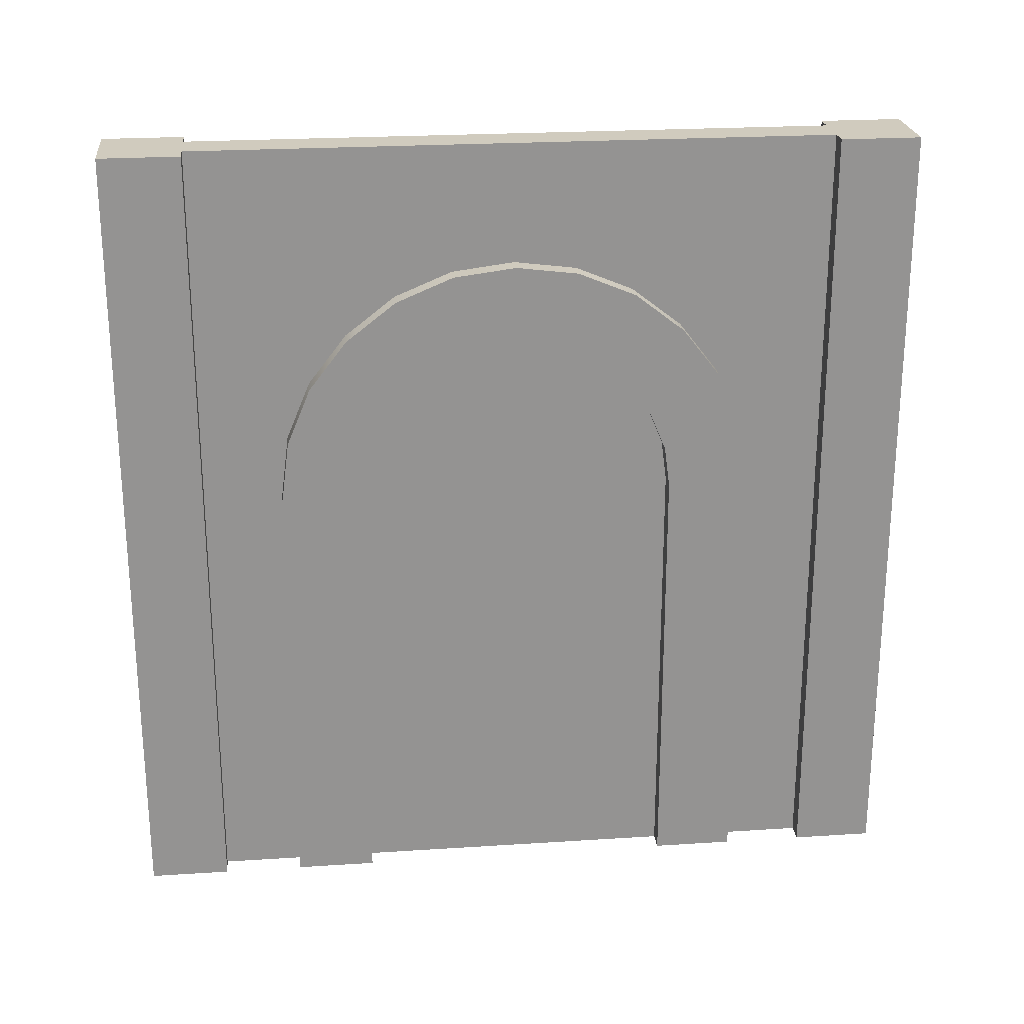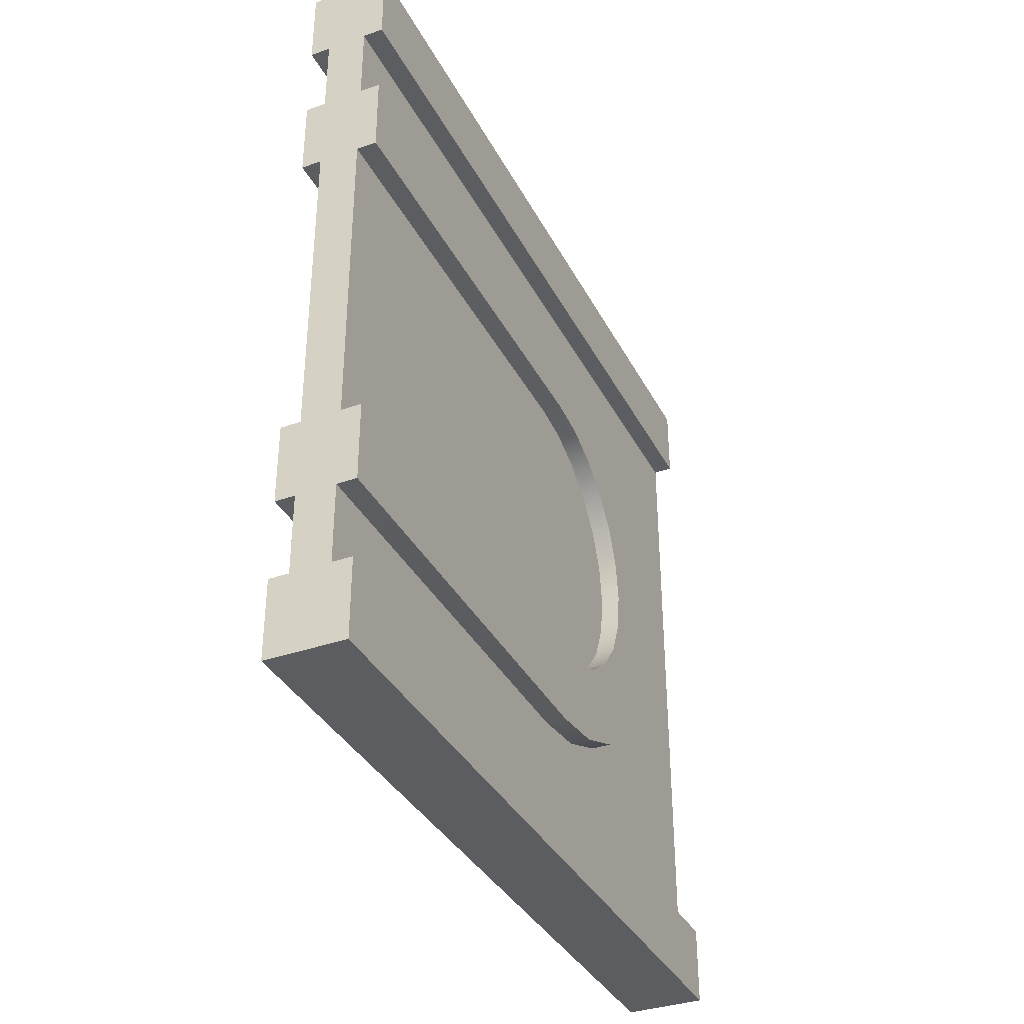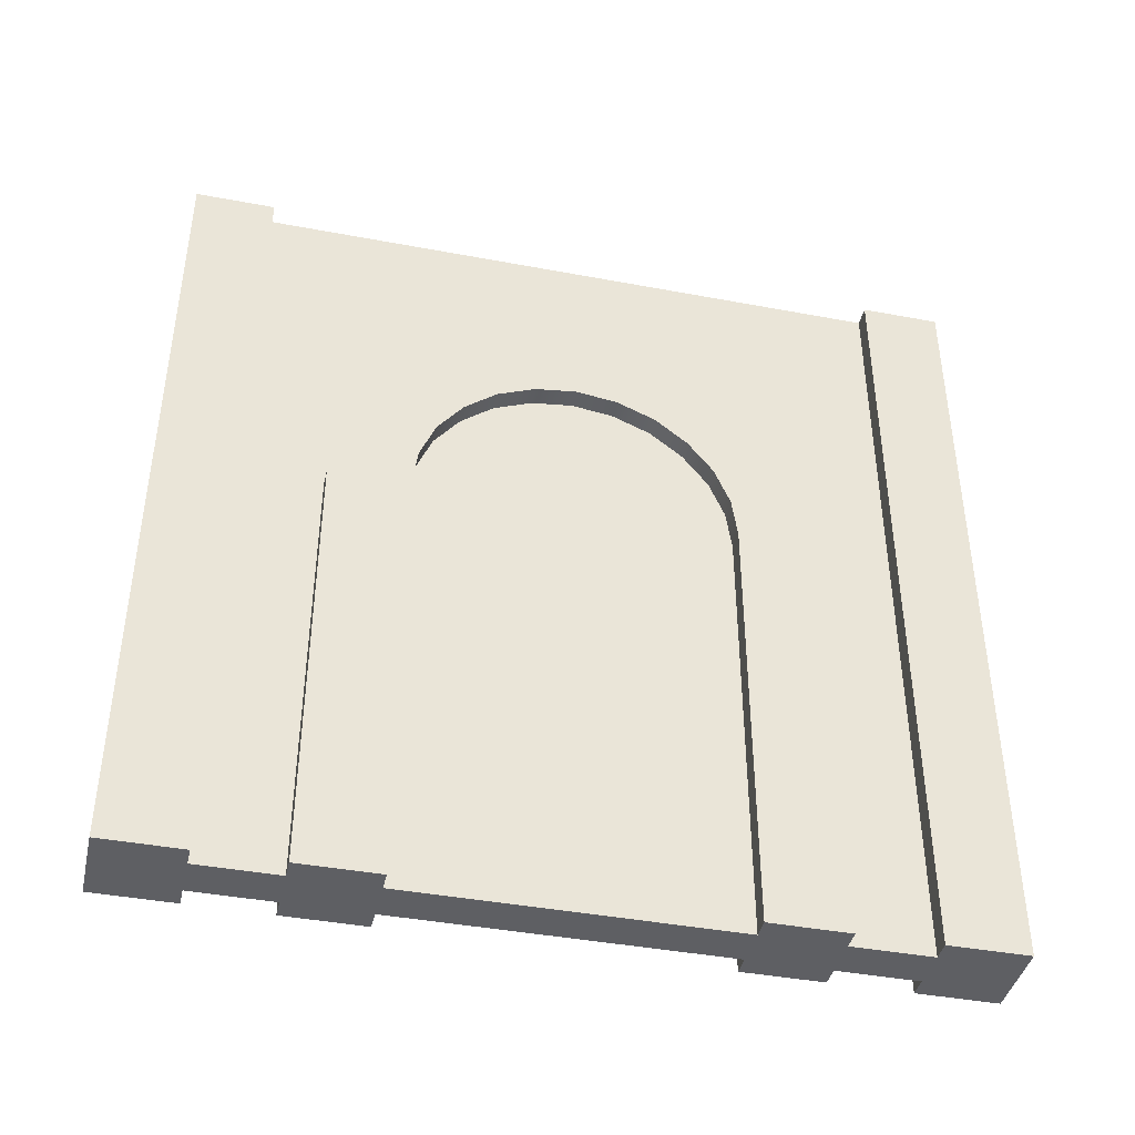
<metadata>
{"format":"obj","ext":"obj","renderer":"f3d","projection":"perspective","resolution":1024,"background":"white","views":[{"elev":23.6,"azim":-96.2,"up":"+Y"},{"elev":-35.9,"azim":24.6,"up":"+Z"},{"elev":-41.5,"azim":77.2,"up":"+Y"}]}
</metadata>
<code>
g door
v 0.425 0.271 0
v 0.425 0.1 -0.1
v 0.425 0.441 -0.1
v 0.425 0.441 0.1
v 0.425 0.1 0.1
v 0.475 0.271 0
v 0.475 0.441 -0.1
v 0.475 0.1 -0.1
v 0.475 0.441 0.1
v 0.475 0.1 0.1
v 0.425 0.602 0.193
v 0.425 0.55 0.2
v 0.425 0 0.2
v 0.425 0.65 0.173
v 0.425 0.547 0.149
v 0.425 0.051 0.149
v 0.425 0.589 0.144
v 0.425 0.051 -0.149
v 0.425 0.691 0.141
v 0.425 0.624 0.129
v 0.425 0.655 0.105
v 0.425 0.723 0.1
v 0.425 0.679 0.074
v 0.425 0.743 0.052
v 0.425 0.694 0.039
v 0.425 0 -0.2
v 0.425 0.75 0
v 0.425 0.699 0
v 0.425 0.694 -0.039
v 0.425 0.743 -0.052
v 0.425 0.679 -0.074
v 0.425 0.55 -0.2
v 0.425 0.602 -0.193
v 0.425 0.65 -0.173
v 0.425 0.547 -0.149
v 0.425 0.723 -0.1
v 0.425 0.655 -0.105
v 0.425 0.624 -0.129
v 0.425 0.691 -0.141
v 0.425 0.589 -0.144
v 0.425 0 0.2
v 0.475 0 0.2
v 0.475 0 -0.2
v 0.425 0 -0.2
v 0.475 0.55 0.2
v 0.475 0 0.2
v 0.425 0 0.2
v 0.425 0.55 0.2
v 0.475 0.602 0.193
v 0.475 0.55 0.2
v 0.425 0.55 0.2
v 0.425 0.602 0.193
v 0.475 0.65 0.173
v 0.475 0.602 0.193
v 0.425 0.602 0.193
v 0.425 0.65 0.173
v 0.475 0.691 0.141
v 0.475 0.65 0.173
v 0.425 0.65 0.173
v 0.425 0.691 0.141
v 0.425 0.723 0.1
v 0.475 0.723 0.1
v 0.475 0.691 0.141
v 0.425 0.691 0.141
v 0.425 0.743 0.052
v 0.475 0.743 0.052
v 0.475 0.723 0.1
v 0.425 0.723 0.1
v 0.425 0.75 0
v 0.475 0.75 0
v 0.475 0.743 0.052
v 0.425 0.743 0.052
v 0.425 0.743 -0.052
v 0.475 0.743 -0.052
v 0.475 0.75 0
v 0.425 0.75 0
v 0.425 0.723 -0.1
v 0.475 0.723 -0.1
v 0.475 0.743 -0.052
v 0.425 0.743 -0.052
v 0.425 0.691 -0.141
v 0.475 0.691 -0.141
v 0.475 0.723 -0.1
v 0.425 0.723 -0.1
v 0.425 0.691 -0.141
v 0.425 0.65 -0.173
v 0.475 0.65 -0.173
v 0.475 0.691 -0.141
v 0.425 0.65 -0.173
v 0.425 0.602 -0.193
v 0.475 0.602 -0.193
v 0.475 0.65 -0.173
v 0.425 0.602 -0.193
v 0.425 0.55 -0.2
v 0.475 0.55 -0.2
v 0.475 0.602 -0.193
v 0.425 0.55 -0.2
v 0.425 0 -0.2
v 0.475 0 -0.2
v 0.475 0.55 -0.2
v 0.425 0.491 0.1
v 0.425 0.491 -0.1
v 0.425 0.543 -0.1
v 0.425 0.576 -0.095
v 0.425 0.599 -0.085
v 0.425 0.62 -0.07
v 0.425 0.635 -0.049
v 0.425 0.645 -0.026
v 0.425 0.649 0
v 0.425 0.645 0.026
v 0.425 0.635 0.049
v 0.425 0.62 0.07
v 0.425 0.599 0.085
v 0.425 0.576 0.095
v 0.425 0.543 0.1
v 0.475 0.576 -0.095
v 0.475 0.543 -0.1
v 0.475 0.491 -0.1
v 0.475 0.491 0.1
v 0.475 0.599 -0.085
v 0.475 0.62 -0.07
v 0.475 0.635 -0.049
v 0.475 0.645 -0.026
v 0.475 0.649 0
v 0.475 0.645 0.026
v 0.475 0.635 0.049
v 0.475 0.62 0.07
v 0.475 0.599 0.085
v 0.475 0.576 0.095
v 0.475 0.543 0.1
v 0.475 0.602 -0.193
v 0.475 0.55 -0.2
v 0.475 0 -0.2
v 0.475 0.051 -0.149
v 0.475 0.65 -0.173
v 0.475 0 0.2
v 0.475 0.547 -0.149
v 0.475 0.691 -0.141
v 0.475 0.589 -0.144
v 0.475 0.624 -0.129
v 0.475 0.723 -0.1
v 0.475 0.655 -0.105
v 0.475 0.679 -0.074
v 0.475 0.743 -0.052
v 0.475 0.694 -0.039
v 0.475 0.75 0
v 0.475 0.699 0
v 0.475 0.743 0.052
v 0.475 0.694 0.039
v 0.475 0.679 0.074
v 0.475 0.723 0.1
v 0.475 0.655 0.105
v 0.475 0.691 0.141
v 0.475 0.624 0.129
v 0.475 0.589 0.144
v 0.475 0.65 0.173
v 0.475 0.547 0.149
v 0.475 0.051 0.149
v 0.475 0.602 0.193
v 0.475 0.55 0.2
f 1 3 2
f 4 1 5
f 6 8 7
f 9 10 6
f 11 13 12
f 14 13 11
f 15 13 14
f 16 13 15
f 14 17 15
f 18 13 16
f 19 17 14
f 19 20 17
f 19 21 20
f 22 21 19
f 22 23 21
f 24 23 22
f 24 25 23
f 18 26 13
f 27 25 24
f 27 28 25
f 27 29 28
f 30 29 27
f 30 31 29
f 26 18 32
f 32 18 33
f 33 18 34
f 35 34 18
f 36 31 30
f 36 37 31
f 36 38 37
f 34 35 39
f 39 38 36
f 39 35 40
f 39 40 38
f 41 43 42
f 43 41 44
f 45 47 46
f 47 45 48
f 49 51 50
f 51 49 52
f 53 55 54
f 55 53 56
f 57 59 58
f 59 57 60
f 61 63 62
f 63 61 64
f 65 67 66
f 67 65 68
f 69 71 70
f 71 69 72
f 73 75 74
f 75 73 76
f 77 79 78
f 79 77 80
f 81 83 82
f 83 81 84
f 85 87 86
f 87 85 88
f 89 91 90
f 91 89 92
f 93 95 94
f 95 93 96
f 97 99 98
f 99 97 100
f 101 103 102
f 103 101 104
f 104 101 105
f 105 101 106
f 106 101 107
f 107 101 108
f 108 101 109
f 109 101 110
f 110 101 111
f 111 101 112
f 112 101 113
f 113 101 114
f 114 101 115
f 116 118 117
f 118 116 119
f 119 116 120
f 119 120 121
f 119 121 122
f 119 122 123
f 119 123 124
f 119 124 125
f 119 125 126
f 119 126 127
f 119 127 128
f 119 128 129
f 119 129 130
f 131 133 132
f 133 131 134
f 134 131 135
f 133 134 136
f 134 135 137
f 138 137 135
f 137 138 139
f 139 138 140
f 140 138 141
f 140 141 142
f 142 141 143
f 143 141 144
f 143 144 145
f 145 144 146
f 145 146 147
f 147 146 148
f 147 148 149
f 149 148 150
f 150 148 151
f 150 151 152
f 152 151 153
f 152 153 154
f 154 153 155
f 155 153 156
f 155 156 157
f 157 156 158
f 136 158 156
f 136 134 158
f 136 156 159
f 136 159 160
f 17 16 15
f 20 16 17
f 21 16 20
f 115 16 21
f 21 114 115
f 21 113 114
f 23 113 21
f 23 112 113
f 23 111 112
f 25 111 23
f 25 110 111
f 28 110 25
f 28 109 110
f 28 108 109
f 29 108 28
f 29 107 108
f 29 106 107
f 31 106 29
f 31 105 106
f 31 104 105
f 37 104 31
f 104 37 103
f 103 37 2
f 38 2 37
f 40 2 38
f 35 2 40
f 18 2 35
f 2 18 16
f 103 2 3
f 103 3 102
f 2 16 5
f 4 102 3
f 5 16 4
f 102 4 101
f 4 16 101
f 101 16 115
f 139 134 137
f 134 139 8
f 8 139 140
f 134 8 158
f 8 140 142
f 158 8 10
f 158 10 9
f 8 142 117
f 8 117 118
f 142 116 117
f 8 118 7
f 116 142 143
f 116 143 120
f 120 143 121
f 119 7 118
f 7 119 9
f 121 143 145
f 121 145 122
f 122 145 123
f 123 145 147
f 123 147 124
f 124 147 149
f 124 149 125
f 125 149 126
f 126 149 150
f 126 150 127
f 127 150 128
f 128 150 152
f 119 152 9
f 128 152 129
f 130 152 119
f 129 152 130
f 158 9 152
f 158 152 154
f 158 154 155
f 158 155 157
f 4 3 1
f 5 1 2
f 9 6 7
f 10 8 6
g wallDoor
v 0.4 0 0.5
v 0.5 0 0.5
v 0.5 0 0.4
v 0.475 0 0.4
v 0.425 0 0.4
v 0.4 0 0.4
v 0.475 1 0.4
v 0.475 0 0.4
v 0.5 0 0.4
v 0.5 1 0.4
v 0.475 1 0.4
v 0.5 1 0.4
v 0.5 1 0.5
v 0.4 1 0.5
v 0.425 1 0.4
v 0.4 1 0.4
v 0.4 1 -0.5
v 0.5 1 -0.5
v 0.5 1 -0.4
v 0.475 1 -0.4
v 0.425 1 -0.4
v 0.4 1 -0.4
v 0.5 1 -0.4
v 0.5 0 -0.4
v 0.475 0 -0.4
v 0.475 1 -0.4
v 0.475 0 -0.4
v 0.5 0 -0.4
v 0.5 0 -0.5
v 0.4 0 -0.5
v 0.425 0 -0.4
v 0.4 0 -0.4
v 0.4 1 0.4
v 0.4 0 0.4
v 0.425 0 0.4
v 0.425 1 0.4
v 0.425 1 -0.4
v 0.425 0 -0.4
v 0.4 0 -0.4
v 0.4 1 -0.4
v 0.4 0 -0.4
v 0.4 0 -0.5
v 0.4 1 -0.5
v 0.4 1 -0.4
v 0.5 1 -0.4
v 0.5 1 -0.5
v 0.5 0 -0.5
v 0.5 0 -0.4
v 0.5 1 0.5
v 0.5 0 0.5
v 0.4 0 0.5
v 0.4 1 0.5
v 0.4 1 -0.5
v 0.4 0 -0.5
v 0.5 0 -0.5
v 0.5 1 -0.5
v 0.4 0 0.5
v 0.4 0 0.4
v 0.4 1 0.4
v 0.4 1 0.5
v 0.5 1 0.5
v 0.5 1 0.4
v 0.5 0 0.4
v 0.5 0 0.5
v 0.4 0.81 -0.15
v 0.425 0.81 -0.15
v 0.425 0.84 -0.078
v 0.4 0.84 -0.078
v 0.4 0.84 -0.078
v 0.425 0.84 -0.078
v 0.425 0.85 0
v 0.4 0.85 0
v 0.425 0.55 0.3
v 0.425 0 0.3
v 0.4 0 0.3
v 0.4 0.55 0.3
v 0.4 0 -0.2
v 0.5 0 -0.2
v 0.5 0 -0.3
v 0.475 0 -0.3
v 0.425 0 -0.3
v 0.4 0 -0.3
v 0.4 0 0.3
v 0.4 0 0.2
v 0.4 0.55 0.2
v 0.4 0.771 0.2
v 0.4 0.602 0.193
v 0.4 0.65 0.173
v 0.4 0.762 0.212
v 0.4 0.7 0.26
v 0.4 0.628 0.29
v 0.4 0.55 0.3
v 0.4 0.81 0.15
v 0.4 0.691 0.141
v 0.4 0.723 0.1
v 0.4 0.84 0.078
v 0.4 0.743 0.052
v 0.4 0.85 0
v 0.4 0.75 0
v 0.4 0.743 -0.052
v 0.4 0.84 -0.078
v 0.4 0.723 -0.1
v 0.4 0.691 -0.141
v 0.4 0.81 -0.15
v 0.4 0.65 -0.173
v 0.4 0.602 -0.193
v 0.4 0.771 -0.2
v 0.4 0.55 -0.2
v 0.4 0.762 -0.212
v 0.4 0 -0.2
v 0.4 0.7 -0.26
v 0.4 0.628 -0.29
v 0.4 0 -0.3
v 0.4 0.55 -0.3
v 0.4 0.55 -0.3
v 0.4 0 -0.3
v 0.425 0 -0.3
v 0.425 0.55 -0.3
v 0.425 0.81 -0.15
v 0.4 0.81 -0.15
v 0.4 0.771 -0.2
v 0.425 0.771 -0.2
v 0.4 0.762 -0.212
v 0.425 0.762 -0.212
v 0.475 0 0.3
v 0.5 0 0.3
v 0.5 0 0.2
v 0.4 0 0.2
v 0.425 0 0.3
v 0.4 0 0.3
v 0.4 0.691 0.141
v 0.4 0.65 0.173
v 0.5 0.65 0.173
v 0.5 0.691 0.141
v 0.5 0.691 -0.141
v 0.5 0.65 -0.173
v 0.4 0.65 -0.173
v 0.4 0.691 -0.141
v 0.475 0.7 -0.26
v 0.475 0.628 -0.29
v 0.5 0.628 -0.29
v 0.5 0.7 -0.26
v 0.5 0.65 -0.173
v 0.5 0.602 -0.193
v 0.4 0.602 -0.193
v 0.4 0.65 -0.173
v 0.475 0.628 -0.29
v 0.475 0.55 -0.3
v 0.5 0.55 -0.3
v 0.5 0.628 -0.29
v 0.425 0.7 0.26
v 0.425 0.628 0.29
v 0.4 0.628 0.29
v 0.4 0.7 0.26
v 0.475 0.762 -0.212
v 0.5 0.762 -0.212
v 0.5 0.771 -0.2
v 0.475 0.771 -0.2
v 0.5 0.81 -0.15
v 0.475 0.81 -0.15
v 0.475 0 -0.3
v 0.5 0 -0.3
v 0.5 0.55 -0.3
v 0.475 0.55 -0.3
v 0.475 0.762 -0.212
v 0.475 0.7 -0.26
v 0.5 0.7 -0.26
v 0.5 0.762 -0.212
v 0.5 0.762 0.212
v 0.475 0.762 0.212
v 0.475 0.771 0.2
v 0.5 0.771 0.2
v 0.475 0.81 0.15
v 0.5 0.81 0.15
v 0.4 0.84 0.078
v 0.425 0.84 0.078
v 0.425 0.81 0.15
v 0.4 0.81 0.15
v 0.4 0 0.2
v 0.5 0 0.2
v 0.5 0.55 0.2
v 0.4 0.55 0.2
v 0.475 0.81 -0.15
v 0.5 0.81 -0.15
v 0.5 0.84 -0.078
v 0.475 0.84 -0.078
v 0.4 0.85 0
v 0.425 0.85 0
v 0.425 0.84 0.078
v 0.4 0.84 0.078
v 0.4 0.602 0.193
v 0.4 0.55 0.2
v 0.5 0.55 0.2
v 0.5 0.602 0.193
v 0.5 0.762 0.212
v 0.5 0.7 0.26
v 0.475 0.7 0.26
v 0.475 0.762 0.212
v 0.4 0.762 -0.212
v 0.4 0.7 -0.26
v 0.425 0.7 -0.26
v 0.425 0.762 -0.212
v 0.5 0.55 -0.2
v 0.5 0 -0.2
v 0.4 0 -0.2
v 0.4 0.55 -0.2
v 0.4 0.628 -0.29
v 0.4 0.55 -0.3
v 0.425 0.55 -0.3
v 0.425 0.628 -0.29
v 0.425 0.762 0.212
v 0.425 0.7 0.26
v 0.4 0.7 0.26
v 0.4 0.762 0.212
v 0.4 0.7 -0.26
v 0.4 0.628 -0.29
v 0.425 0.628 -0.29
v 0.425 0.7 -0.26
v 0.4 0.65 0.173
v 0.4 0.602 0.193
v 0.5 0.602 0.193
v 0.5 0.65 0.173
v 0.4 0.75 0
v 0.5 0.75 0
v 0.5 0.743 -0.052
v 0.4 0.743 -0.052
v 0.5 0 0.3
v 0.5 0.55 0.3
v 0.5 0.628 0.29
v 0.5 0.7 0.26
v 0.5 0.762 0.212
v 0.5 0.771 0.2
v 0.5 0 0.2
v 0.5 0.55 0.2
v 0.5 0.602 0.193
v 0.5 0.65 0.173
v 0.5 0.81 0.15
v 0.5 0.691 0.141
v 0.5 0.723 0.1
v 0.5 0.84 0.078
v 0.5 0.743 0.052
v 0.5 0.75 0
v 0.5 0.85 0
v 0.5 0.743 -0.052
v 0.5 0.84 -0.078
v 0.5 0.723 -0.1
v 0.5 0.691 -0.141
v 0.5 0.81 -0.15
v 0.5 0.65 -0.173
v 0.5 0.602 -0.193
v 0.5 0.771 -0.2
v 0.5 0.55 -0.2
v 0.5 0.762 -0.212
v 0.5 0 -0.2
v 0.5 0.7 -0.26
v 0.5 0.628 -0.29
v 0.5 0 -0.3
v 0.5 0.55 -0.3
v 0.425 0.762 0.212
v 0.4 0.762 0.212
v 0.4 0.771 0.2
v 0.425 0.771 0.2
v 0.4 0.81 0.15
v 0.425 0.81 0.15
v 0.475 0.84 -0.078
v 0.5 0.84 -0.078
v 0.5 0.85 0
v 0.475 0.85 0
v 0.4 0.691 0.141
v 0.5 0.691 0.141
v 0.5 0.723 0.1
v 0.4 0.723 0.1
v 0.5 0.7 0.26
v 0.5 0.628 0.29
v 0.475 0.628 0.29
v 0.475 0.7 0.26
v 0.475 0.84 0.078
v 0.5 0.84 0.078
v 0.5 0.81 0.15
v 0.475 0.81 0.15
v 0.5 0.55 0.3
v 0.5 0 0.3
v 0.475 0 0.3
v 0.475 0.55 0.3
v 0.4 0.743 -0.052
v 0.5 0.743 -0.052
v 0.5 0.723 -0.1
v 0.4 0.723 -0.1
v 0.475 0.85 0
v 0.5 0.85 0
v 0.5 0.84 0.078
v 0.475 0.84 0.078
v 0.5 0.628 0.29
v 0.5 0.55 0.3
v 0.475 0.55 0.3
v 0.475 0.628 0.29
v 0.4 0.723 0.1
v 0.5 0.723 0.1
v 0.5 0.743 0.052
v 0.4 0.743 0.052
v 0.4 0.743 0.052
v 0.5 0.743 0.052
v 0.5 0.75 0
v 0.4 0.75 0
v 0.4 0.723 -0.1
v 0.5 0.723 -0.1
v 0.5 0.691 -0.141
v 0.4 0.691 -0.141
v 0.425 0.628 0.29
v 0.425 0.55 0.3
v 0.4 0.55 0.3
v 0.4 0.628 0.29
v 0.5 0.602 -0.193
v 0.5 0.55 -0.2
v 0.4 0.55 -0.2
v 0.4 0.602 -0.193
v 0.475 0.55 0.3
v 0.475 0 0.3
v 0.475 0 0.4
v 0.475 1 0.4
v 0.475 0.628 0.29
v 0.475 0.7 0.26
v 0.475 0.762 0.212
v 0.475 0.771 0.2
v 0.475 0.81 0.15
v 0.475 0.84 0.078
v 0.475 0.85 0
v 0.475 0.84 -0.078
v 0.475 1 -0.4
v 0.475 0.81 -0.15
v 0.475 0.762 -0.212
v 0.475 0.771 -0.2
v 0.475 0.7 -0.26
v 0.475 0.628 -0.29
v 0.475 0 -0.4
v 0.475 0.55 -0.3
v 0.475 0 -0.3
v 0.425 0 -0.3
v 0.425 0 -0.4
v 0.425 1 -0.4
v 0.425 0.55 -0.3
v 0.425 0.628 -0.29
v 0.425 0.7 -0.26
v 0.425 0.762 -0.212
v 0.425 0.81 -0.15
v 0.425 0.771 -0.2
v 0.425 0.84 -0.078
v 0.425 1 0.4
v 0.425 0.85 0
v 0.425 0.84 0.078
v 0.425 0.81 0.15
v 0.425 0.771 0.2
v 0.425 0.762 0.212
v 0.425 0.7 0.26
v 0.425 0.628 0.29
v 0.425 0.55 0.3
v 0.425 0 0.4
v 0.425 0 0.3
f 161 163 162
f 163 161 164
f 164 161 165
f 165 161 166
f 167 169 168
f 169 167 170
f 171 173 172
f 173 171 174
f 174 171 175
f 174 175 176
f 177 179 178
f 179 177 180
f 180 177 181
f 181 177 182
f 183 185 184
f 185 183 186
f 187 189 188
f 189 187 190
f 190 187 191
f 190 191 192
f 193 195 194
f 195 193 196
f 197 199 198
f 199 197 200
f 201 203 202
f 203 201 204
f 205 207 206
f 207 205 208
f 209 211 210
f 211 209 212
f 213 215 214
f 215 213 216
f 217 219 218
f 219 217 220
f 221 223 222
f 223 221 224
f 225 227 226
f 227 225 228
f 229 231 230
f 231 229 232
f 233 235 234
f 235 233 236
f 237 239 238
f 239 237 240
f 240 237 241
f 241 237 242
f 243 245 244
f 245 243 246
f 246 247 245
f 246 248 247
f 246 243 249
f 249 243 250
f 250 243 251
f 251 243 252
f 253 248 246
f 253 254 248
f 253 255 254
f 256 255 253
f 256 257 255
f 258 257 256
f 258 259 257
f 258 260 259
f 261 260 258
f 261 262 260
f 261 263 262
f 264 263 261
f 264 265 263
f 264 266 265
f 267 266 264
f 267 268 266
f 269 268 267
f 269 270 268
f 271 270 269
f 272 270 271
f 272 273 270
f 273 272 274
f 275 277 276
f 277 275 278
f 279 281 280
f 281 279 282
f 282 283 281
f 283 282 284
f 285 287 286
f 287 285 288
f 288 285 289
f 288 289 290
f 291 293 292
f 293 291 294
f 295 297 296
f 297 295 298
f 299 301 300
f 301 299 302
f 303 305 304
f 305 303 306
f 307 309 308
f 309 307 310
f 311 313 312
f 313 311 314
f 315 317 316
f 317 315 318
f 318 319 317
f 319 318 320
f 321 323 322
f 323 321 324
f 325 327 326
f 327 325 328
f 329 331 330
f 331 329 332
f 332 333 331
f 333 332 334
f 335 337 336
f 337 335 338
f 339 341 340
f 341 339 342
f 343 345 344
f 345 343 346
f 347 349 348
f 349 347 350
f 351 353 352
f 353 351 354
f 355 357 356
f 357 355 358
f 359 361 360
f 361 359 362
f 363 365 364
f 365 363 366
f 367 369 368
f 369 367 370
f 371 373 372
f 373 371 374
f 375 377 376
f 377 375 378
f 379 381 380
f 381 379 382
f 383 385 384
f 385 383 386
f 387 389 388
f 387 390 389
f 387 391 390
f 387 392 391
f 393 392 387
f 394 392 393
f 395 392 394
f 396 392 395
f 396 397 392
f 398 397 396
f 399 397 398
f 399 400 397
f 401 400 399
f 402 400 401
f 402 403 400
f 404 403 402
f 404 405 403
f 406 405 404
f 407 405 406
f 407 408 405
f 409 408 407
f 410 408 409
f 410 411 408
f 412 411 410
f 411 412 413
f 414 413 412
f 414 415 413
f 414 416 415
f 417 416 414
f 416 417 418
f 419 421 420
f 421 419 422
f 422 423 421
f 423 422 424
f 425 427 426
f 427 425 428
f 429 431 430
f 431 429 432
f 433 435 434
f 435 433 436
f 437 439 438
f 439 437 440
f 441 443 442
f 443 441 444
f 445 447 446
f 447 445 448
f 449 451 450
f 451 449 452
f 453 455 454
f 455 453 456
f 457 459 458
f 459 457 460
f 461 463 462
f 463 461 464
f 465 467 466
f 467 465 468
f 469 471 470
f 471 469 472
f 473 475 474
f 475 473 476
f 181 171 180
f 171 181 175
f 241 187 240
f 187 241 191
f 165 285 164
f 285 165 289
f 477 479 478
f 479 477 480
f 481 480 477
f 482 480 481
f 483 480 482
f 484 480 483
f 485 480 484
f 486 480 485
f 487 480 486
f 488 480 487
f 488 489 480
f 490 489 488
f 491 489 490
f 491 490 492
f 493 489 491
f 494 489 493
f 489 494 495
f 495 494 496
f 497 495 496
f 498 500 499
f 500 498 501
f 502 500 501
f 503 500 502
f 504 500 503
f 505 500 504
f 505 504 506
f 507 500 505
f 500 507 508
f 508 507 509
f 508 509 510
f 508 510 511
f 508 511 512
f 508 512 513
f 508 513 514
f 508 514 515
f 508 515 516
f 508 516 517
f 517 516 518

</code>
